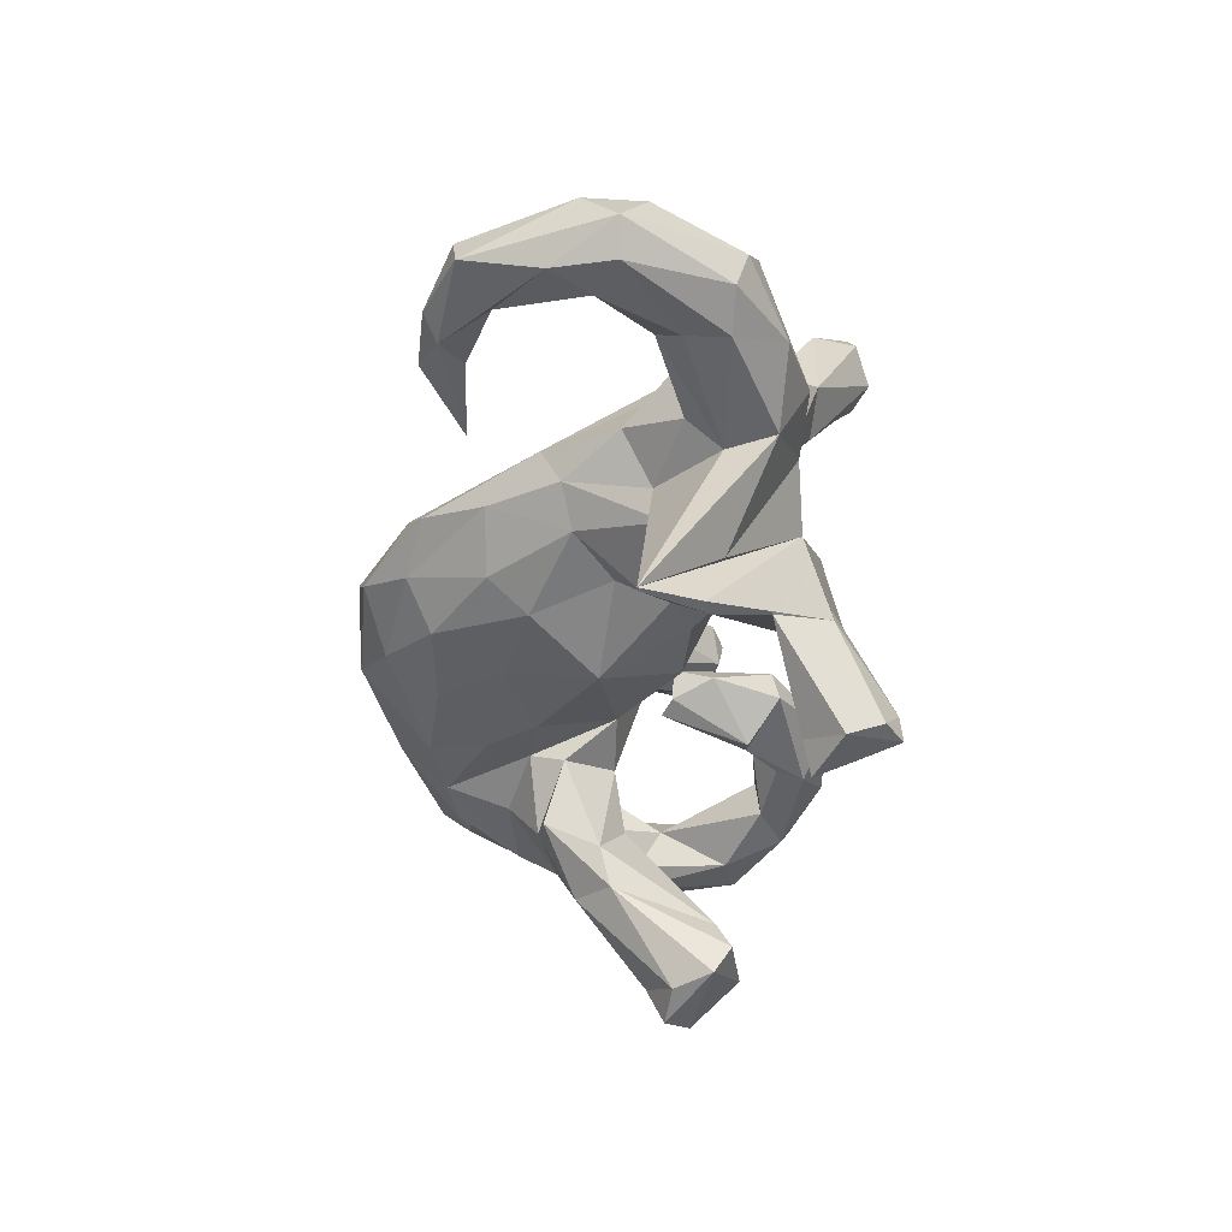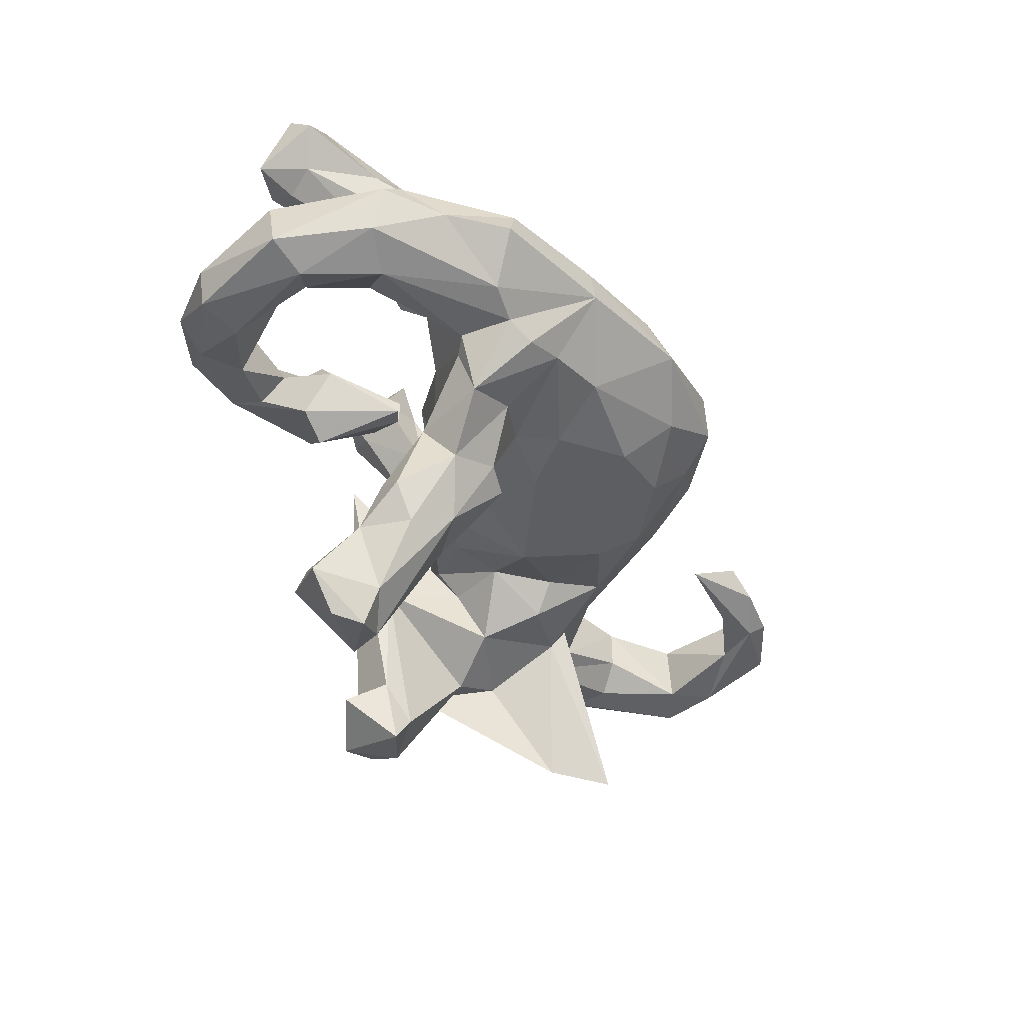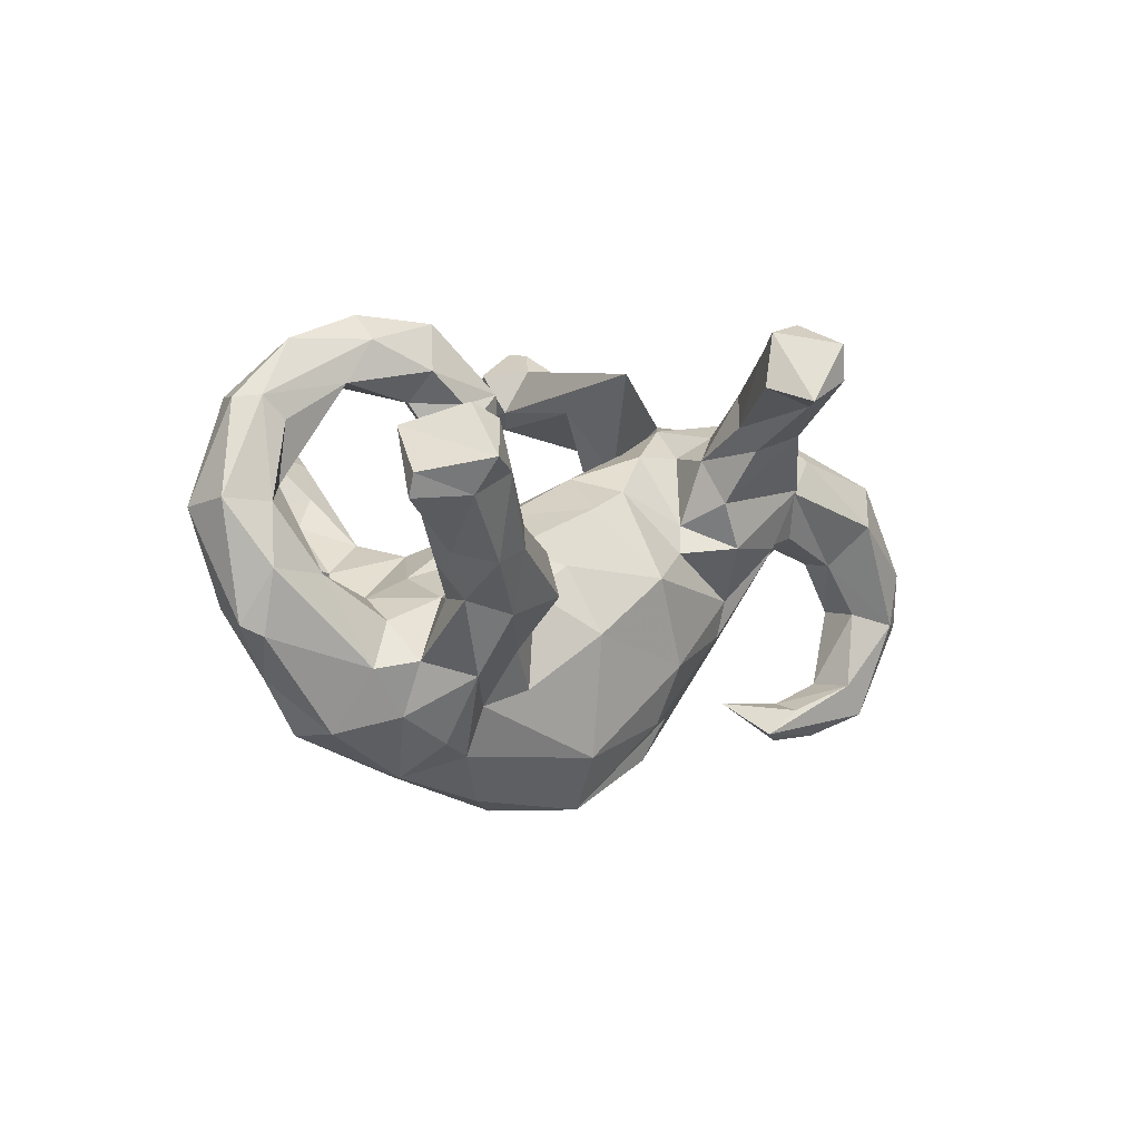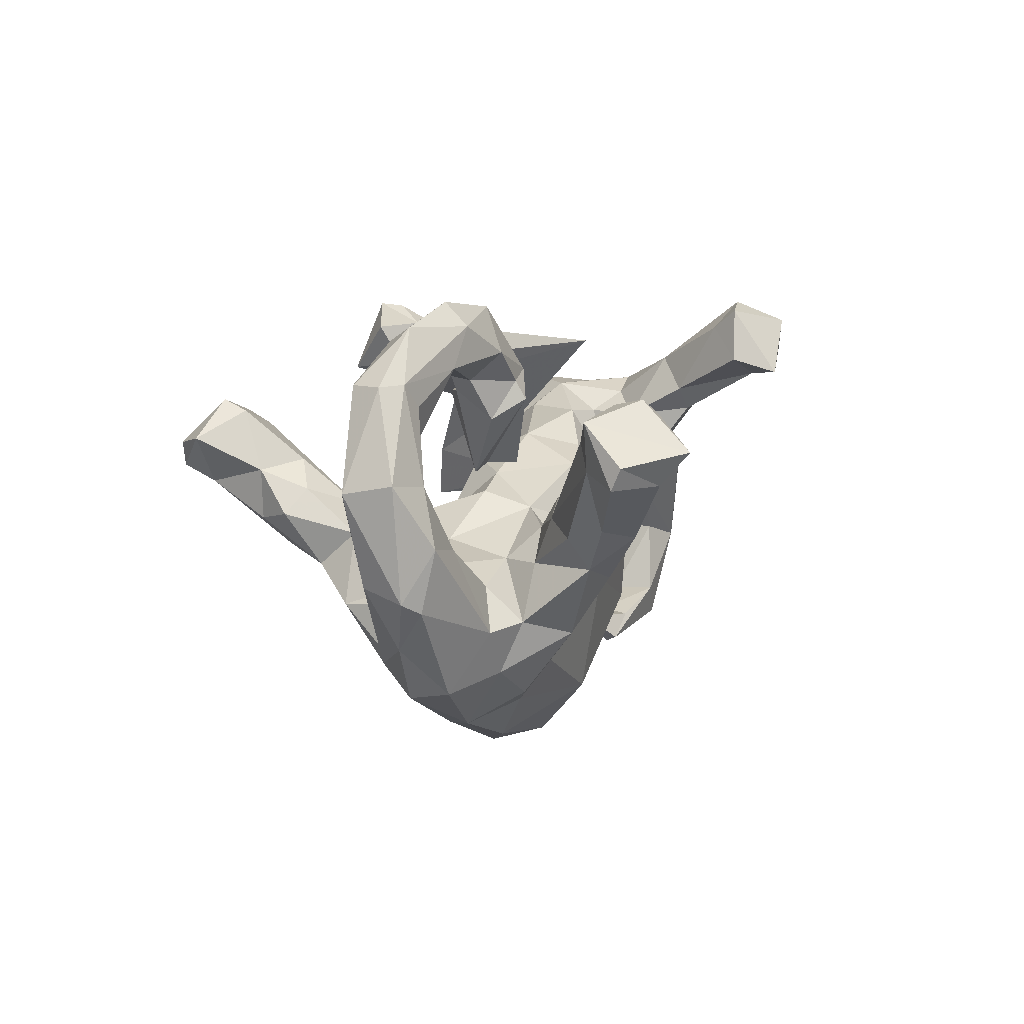
<metadata>
{"format":"obj","ext":"obj","renderer":"f3d","projection":"perspective","resolution":1024,"background":"white","views":[{"elev":-39.3,"azim":85.1,"up":"+Z"},{"elev":-41.7,"azim":-67.7,"up":"+Z"},{"elev":0.8,"azim":-43.2,"up":"+Y"},{"elev":5.8,"azim":-70.8,"up":"+Y"}]}
</metadata>
<code>
v 0.8851 -0.1479 0.06033
v 0.8061 0.1036 0.05102
v 0.9122 -0.093 0.000904
v 0.8622 -0.04577 0.08751
v 0.8061 0.08366 -0.01385
v 0.8719 -0.08938 -0.04847
v 0.7554 0.1264 0.09533
v 0.74 0.08444 -0.05215
v 0.8407 -0.1908 -0.04244
v 0.7964 -0.1209 -0.04428
v 0.7308 0.01503 -0.04775
v 0.8502 -0.1461 0.07994
v 0.6861 0.1773 -0.002266
v 0.7177 0.05028 0.1324
v 0.8134 -0.3195 -0.006908
v 0.7696 -0.1227 0.04865
v 0.6891 -0.02256 -0.005454
v 0.7909 -0.3229 0.05023
v 0.7443 -0.2632 0.05917
v 0.5251 0.1143 0.1096
v 0.5459 0.09411 -0.09293
v 0.569 0.1753 -0.07661
v 0.6802 -0.02501 0.06126
v 0.579 0.1753 0.09521
v 0.561 0.2278 0.02499
v 0.5582 0.02906 0.06857
v 0.4339 0.2276 0.000526
v 0.7339 -0.2627 -0.02122
v 0.612 -0.3059 0.03752
v 0.4948 0.0979 -0.2613
v 0.6162 -0.2965 -0.01663
v 0.5276 0.06193 -0.3735
v 0.7007 -0.363 0.000226
v 0.6692 -0.3384 -0.03279
v 0.5789 -0.04048 -0.3975
v 0.4648 0.1988 0.06924
v 0.5627 0.03409 -0.0493
v 0.4224 0.2043 0.1892
v 0.4453 0.136 0.1124
v 0.4776 -0.05301 0.003706
v 0.4267 0.1505 -0.2127
v 0.3552 0.2403 -0.08825
v 0.3511 0.2818 -0.2503
v 0.34 0.2114 0.2802
v 0.3049 0.3586 -0.4057
v 0.3275 0.2871 0.2667
v 0.2644 0.3878 -0.3603
v 0.3496 0.2381 0.1147
v 0.4106 0.009438 0.1567
v 0.2767 0.3678 0.4213
v 0.3506 0.1877 -0.2443
v 0.4419 -0.001579 -0.08419
v 0.08337 0.319 0.1033
v 0.3875 -0.1388 -0.031
v 0.2609 0.2979 0.4529
v 0.3045 0.2865 -0.1881
v 0.2275 0.3953 0.376
v 0.2463 0.3588 0.4625
v 0.4409 0.01034 0.1099
v 0.3826 -0.1725 0.03444
v 0.4451 0.1178 0.1859
v 0.2846 0.2113 0.1182
v 0.2735 0.2272 -0.00755
v 0.2987 0.2981 -0.4246
v 0.2497 0.153 -0.09897
v 0.2337 0.09085 0.2017
v 0.5919 -0.3662 -0.000777
v 0.538 -0.3486 0.03581
v 0.4267 0.01959 -0.1374
v 0.4592 -0.2881 -0.01507
v 0.2613 0.393 -0.4063
v 0.2809 0.106 -0.1937
v 0.2769 0.01062 0.1919
v 0.2893 -0.005744 -0.1627
v 0.157 0.3441 -0.3663
v 0.1738 0.3447 0.3427
v 0.1566 0.2615 -0.1289
v 0.2365 0.1818 0.2734
v 0.2468 0.2821 0.2217
v 0.1685 0.2579 0.4657
v 0.2008 0.2216 0.2647
v 0.2378 0.2427 -0.3933
v 0.2204 0.2537 0.409
v 0.2179 0.1671 0.1587
v 0.2219 0.3517 -0.3085
v 0.1972 0.05022 -0.1045
v 0.1728 0.1769 0.04813
v 0.2091 0.2579 -0.4429
v 0.1496 0.3777 0.3882
v 0.1272 0.2829 0.3933
v 0.1834 0.2715 -0.3316
v 0.257 -0.04419 -0.1155
v 0.2418 0.1739 0.07285
v 0.319 -0.1523 0.1025
v 0.2224 0.1841 -0.04916
v 0.3377 -0.1171 -0.08892
v 0.1844 0.001792 0.1372
v 0.3172 -0.08682 0.1228
v 0.3052 -0.254 -0.01883
v 0.1177 0.09277 -0.09131
v 0.2161 -0.298 0.07001
v 0.08323 -0.04077 0.1915
v 0.2217 -0.2446 -0.09373
v 0.2049 0.05144 0.1185
v 0.1832 -0.3741 0.04542
v 0.09232 -0.05578 -0.1839
v 0.1521 -0.3024 0.1124
v 0.09168 0.1115 0.08676
v 0.04866 0.1347 -0.005736
v 0.1878 -0.175 -0.1389
v 0.2354 -0.3515 0.01128
v 0.1412 -0.3731 -0.03651
v 0.005466 0.08117 0.103
v 0.1658 -0.197 0.1562
v 0.08525 -0.3275 -0.1048
v 0.0828 -0.442 -0.01118
v -0.04509 -0.1347 0.1752
v 0.003108 0.08909 -0.09217
v -0.1747 0.281 0.00283
v -0.0779 -0.0175 0.1222
v -0.0978 0.06816 -0.01771
v -0.1213 -0.008268 -0.1021
v -0.1689 0.01132 0.07367
v 0.04798 -0.2076 -0.1467
v -0.2672 0.2186 0.09793
v -0.1442 0.1623 0.01612
v -0.1906 0.2718 0.06724
v -0.2303 0.2301 -0.06136
v -0.07523 -0.1463 -0.1615
v -0.1685 0.09532 0.04673
v -0.02599 -0.4014 -0.06741
v -0.04292 -0.3119 -0.1286
v -0.1873 0.04029 -0.0101
v -0.305 0.386 0.03643
v -0.1842 0.153 -0.5505
v -0.1895 0.1848 -0.4981
v -0.3622 0.3476 -0.03364
v -0.1782 0.09339 -0.00911
v -0.1956 -0.01263 -0.3897
v -0.2113 0.1617 -0.4431
v -0.337 0.3043 0.07598
v -0.1618 -0.06065 0.1288
v -0.02582 -0.3497 0.1324
v -0.2405 0.01549 -0.2525
v -0.1534 -0.09403 -0.1696
v -0.1884 -0.07544 0.1605
v -0.2887 0.235 -0.02924
v -0.306 0.1902 -0.4486
v -0.3448 0.2967 -0.03136
v -0.1758 -0.03164 -0.3244
v 0.02862 -0.4524 0.03342
v -0.2133 0.07758 -0.01931
v -0.445 0.394 0.009951
v -0.2728 0.09868 -0.3447
v -0.2887 0.0832 -0.587
v -0.2221 -0.003214 -0.1368
v -0.2732 0.2517 0.08069
v -0.3417 0.2539 0.01789
v -0.2973 0.1816 0.04265
v -0.1885 -0.2239 0.1481
v -0.1829 -0.1508 -0.1419
v -0.2988 -0.03881 -0.03856
v -0.2812 -0.01256 0.1334
v -0.1877 -0.1256 -0.2768
v -0.2607 -0.06605 -0.3761
v -0.2051 0.005711 0.2106
v -0.2243 0.09027 -0.5608
v -0.3069 0.2111 -0.4919
v -0.2417 -0.1315 -0.2615
v -0.1503 -0.223 -0.1472
v -0.2927 0.04281 0.168
v -0.2193 -0.3204 -0.112
v -0.3788 0.1403 -0.5162
v -0.3218 0.1283 -0.5753
v -0.3312 0.08047 -0.4059
v -0.5206 0.3276 -0.06172
v -0.2949 0.05402 -0.5224
v -0.2012 -0.06687 0.2362
v -0.3285 -0.03249 -0.2167
v -0.3177 -0.01086 -0.4084
v -0.3279 0.04905 0.2908
v -0.3197 -0.2865 -0.1194
v -0.3646 0.01308 0.3339
v -0.2795 -0.2474 0.1368
v -0.3709 -0.06789 0.1505
v -0.3221 0.04706 -0.3151
v -0.1389 -0.4446 -0.0103
v -0.355 0.001252 -0.3462
v -0.4783 0.2088 0.4034
v -0.2531 -0.1543 0.1915
v -0.4419 0.3518 0.05016
v -0.471 0.1282 0.4235
v -0.3213 -0.09314 -0.2882
v -0.2934 -0.1803 -0.1762
v -0.3733 0.05818 0.2222
v -0.2764 -0.3341 0.09063
v -0.4892 0.2791 0.04282
v -0.4486 0.281 -0.05208
v -0.3212 -0.06806 0.0794
v -0.4103 0.0177 0.1943
v -0.3949 -0.1269 -0.1227
v -0.3411 -0.09211 0.28
v -0.5078 0.2226 0.3366
v -0.2029 -0.4188 0.02999
v -0.4225 -0.1455 -0.106
v -0.4198 -0.06994 0.00501
v -0.5653 0.3505 -0.009051
v -0.3878 -0.1568 -0.2098
v -0.3477 -0.3063 0.1236
v -0.4195 -0.1676 0.1446
v -0.4357 -0.06738 0.2725
v -0.538 0.1611 0.2867
v -0.3597 -0.1918 0.2164
v -0.5446 0.1481 0.4767
v -0.5238 0.2329 0.3898
v -0.435 -0.008212 0.3534
v -0.6021 0.1975 0.312
v -0.4988 0.006538 0.3129
v -0.4216 -0.2595 0.1033
v -0.4692 -0.01052 0.2427
v -0.6419 0.2551 -0.0797
v -0.6654 0.2525 -0.02373
v -0.429 -0.24 -0.1099
v -0.3864 -0.2633 -0.1344
v -0.485 -0.1789 0.1074
v -0.584 0.1134 -0.01098
v -0.4376 -0.104 0.08192
v -0.5538 -0.02803 0.06565
v -0.5485 0.09222 0.4265
v -0.5653 0.2297 -0.08956
v -0.535 -0.0155 -0.04152
v -0.6223 0.08724 0.3646
v -0.571 0.113 0.3075
v -0.6042 0.07385 -0.07393
v -0.6282 0.1251 0.3826
v -0.5901 -0.06839 -0.08425
v -0.3441 -0.3712 -0.02197
v -0.5911 0.2174 0.01779
v -0.3618 -0.3685 0.01927
v -0.6288 0.2562 0.007503
v -0.6361 0.08682 0.0446
v -0.6539 -0.01645 0.07156
v -0.5481 -0.2899 -0.01791
v -0.7152 0.09327 0.02021
v -0.4924 -0.2422 -0.09075
v -0.6517 0.05806 -0.09497
v -0.5192 -0.2855 0.04305
v -0.6529 -0.1251 0.04574
v -0.6138 -0.1956 -0.01082
v -0.7197 0.07832 -0.0675
v -0.667 -0.08382 -0.05261
v -0.6829 -0.1075 0.02123
f 223 208 224
f 182 224 208
f 237 223 224
f 205 208 223
f 106 86 92
f 74 92 86
f 110 106 92
f 100 86 106
f 118 109 100
f 95 100 109
f 106 118 100
f 121 109 118
f 201 162 156
f 133 156 162
f 179 201 156
f 205 162 201
f 144 179 156
f 208 201 179
f 63 42 65
f 53 65 42
f 95 63 65
f 27 42 63
f 86 95 65
f 87 63 95
f 95 86 100
f 122 118 106
f 122 121 118
f 133 121 122
f 208 205 201
f 206 162 205
f 236 231 205
f 206 205 231
f 223 236 205
f 234 231 236
f 245 236 223
f 237 245 223
f 251 236 245
f 249 251 245
f 246 236 251
f 30 27 22
f 25 22 27
f 35 30 22
f 42 27 30
f 35 22 21
f 8 21 22
f 52 35 21
f 42 30 35
f 69 32 35
f 42 35 32
f 52 69 35
f 41 32 69
f 13 8 22
f 11 21 8
f 52 21 37
f 17 37 21
f 40 52 37
f 54 69 52
f 182 237 224
f 6 11 8
f 17 21 11
f 23 37 17
f 40 54 52
f 96 69 54
f 96 74 69
f 72 69 74
f 92 74 96
f 110 92 96
f 103 110 96
f 43 42 32
f 156 133 122
f 145 156 122
f 123 121 133
f 87 95 109
f 56 53 42
f 77 65 53
f 250 246 251
f 234 236 246
f 230 234 246
f 226 231 234
f 221 246 250
f 252 250 251
f 230 246 221
f 222 221 250
f 176 230 221
f 226 234 230
f 207 176 221
f 198 230 176
f 153 176 207
f 222 207 221
f 132 124 115
f 110 115 124
f 131 132 115
f 129 124 132
f 103 115 110
f 106 110 124
f 172 182 170
f 161 170 182
f 132 172 170
f 237 182 172
f 129 132 170
f 131 172 132
f 161 129 170
f 106 124 129
f 194 161 182
f 122 129 161
f 122 106 129
f 194 182 208
f 169 161 194
f 244 222 250
f 244 240 222
f 207 222 240
f 241 240 244
f 238 226 197
f 198 197 226
f 240 238 197
f 241 226 238
f 230 198 226
f 158 197 198
f 198 137 149
f 147 149 137
f 158 198 149
f 176 137 198
f 147 158 149
f 137 134 119
f 127 119 134
f 147 137 119
f 153 134 137
f 191 207 240
f 137 176 153
f 191 153 207
f 191 134 153
f 10 6 9
f 3 9 6
f 28 10 9
f 11 6 10
f 112 131 115
f 103 112 115
f 116 131 112
f 99 112 103
f 111 112 99
f 96 99 103
f 17 11 10
f 5 6 8
f 187 172 131
f 54 99 96
f 60 99 54
f 187 237 172
f 72 74 86
f 41 69 72
f 193 194 208
f 190 146 178
f 166 178 146
f 202 190 178
f 160 146 190
f 213 184 190
f 160 190 184
f 202 213 190
f 196 184 213
f 213 202 211
f 216 211 202
f 210 213 211
f 211 185 210
f 199 210 185
f 220 185 211
f 218 220 211
f 200 185 220
f 219 213 210
f 44 66 61
f 73 61 66
f 38 44 61
f 78 66 44
f 104 73 66
f 49 61 73
f 225 219 210
f 209 213 219
f 98 49 73
f 39 61 49
f 117 114 102
f 98 102 114
f 120 117 102
f 143 114 117
f 217 203 212
f 200 212 203
f 233 217 212
f 215 203 217
f 200 233 212
f 232 217 233
f 189 181 203
f 195 203 181
f 215 189 203
f 192 181 189
f 200 203 195
f 171 200 195
f 220 233 200
f 218 233 220
f 232 233 218
f 79 57 46
f 50 46 57
f 48 79 46
f 76 57 79
f 81 76 79
f 89 57 76
f 84 81 79
f 90 76 81
f 171 195 181
f 216 218 211
f 44 38 46
f 48 46 38
f 55 44 46
f 178 166 181
f 171 181 166
f 183 178 181
f 192 183 181
f 202 178 183
f 216 202 183
f 229 218 216
f 193 169 194
f 145 161 169
f 145 122 161
f 65 72 86
f 51 41 72
f 43 32 41
f 150 156 145
f 77 72 65
f 51 72 77
f 186 179 144
f 150 144 156
f 75 71 88
f 64 88 71
f 91 75 88
f 85 71 75
f 43 56 42
f 85 53 56
f 47 56 43
f 165 169 193
f 164 169 165
f 180 165 193
f 51 43 41
f 177 165 180
f 188 180 193
f 188 175 180
f 177 180 175
f 186 175 188
f 167 165 177
f 139 140 150
f 144 150 140
f 164 139 150
f 136 140 139
f 168 140 136
f 135 136 139
f 82 64 51
f 45 51 64
f 77 82 51
f 88 64 82
f 71 45 64
f 43 51 45
f 82 91 88
f 85 75 91
f 77 91 82
f 53 91 77
f 47 45 71
f 175 154 148
f 140 148 154
f 173 175 148
f 186 154 175
f 168 148 140
f 144 140 154
f 43 45 47
f 85 47 71
f 155 167 177
f 139 165 167
f 135 139 167
f 164 165 139
f 155 135 167
f 168 136 135
f 179 193 208
f 173 177 175
f 155 177 173
f 168 173 148
f 174 173 168
f 174 155 173
f 174 135 155
f 168 135 174
f 164 145 169
f 150 145 164
f 188 193 179
f 187 151 204
f 143 204 151
f 239 187 204
f 116 151 187
f 242 225 228
f 227 228 225
f 241 242 228
f 248 225 242
f 93 84 62
f 79 62 84
f 63 93 62
f 104 84 93
f 196 204 143
f 184 196 143
f 239 204 196
f 209 239 196
f 4 3 2
f 5 2 3
f 7 4 2
f 1 3 4
f 14 12 4
f 1 4 12
f 7 14 4
f 23 12 14
f 16 12 23
f 20 23 14
f 19 12 16
f 10 16 23
f 94 101 60
f 105 60 101
f 49 94 60
f 107 101 94
f 105 111 60
f 99 60 111
f 116 111 105
f 151 105 101
f 114 107 94
f 151 101 107
f 143 151 107
f 114 143 107
f 15 3 1
f 18 1 12
f 28 19 16
f 18 12 19
f 116 105 151
f 15 1 18
f 33 15 18
f 68 18 19
f 33 18 68
f 67 33 68
f 29 68 19
f 31 29 19
f 70 68 29
f 48 62 79
f 171 166 163
f 146 163 166
f 200 171 163
f 185 200 163
f 199 185 163
f 48 38 39
f 61 39 38
f 36 48 39
f 20 36 39
f 27 48 36
f 87 104 93
f 66 84 104
f 113 102 108
f 97 108 102
f 109 113 108
f 120 102 113
f 123 120 113
f 186 188 179
f 154 186 144
f 53 85 91
f 47 85 56
f 59 49 60
f 98 94 49
f 24 20 14
f 26 23 20
f 13 7 2
f 219 239 209
f 247 239 219
f 213 209 196
f 40 59 60
f 39 49 59
f 26 59 40
f 54 40 60
f 20 59 26
f 37 26 40
f 37 23 26
f 225 247 219
f 243 239 247
f 5 13 2
f 25 7 13
f 20 24 36
f 25 36 24
f 7 25 24
f 27 36 25
f 14 7 24
f 22 25 13
f 249 247 248
f 225 248 247
f 252 249 248
f 243 247 249
f 162 199 123
f 163 123 199
f 133 162 123
f 206 199 162
f 108 104 87
f 109 108 87
f 97 104 108
f 63 87 93
f 63 48 27
f 59 20 39
f 252 248 242
f 227 206 228
f 231 228 206
f 199 206 227
f 210 199 227
f 142 123 163
f 113 121 123
f 143 160 184
f 142 146 160
f 214 189 215
f 214 215 217
f 232 235 217
f 214 217 235
f 229 235 232
f 58 57 89
f 90 89 76
f 80 89 90
f 229 232 218
f 55 46 50
f 58 55 50
f 58 50 57
f 80 90 83
f 81 83 90
f 55 80 83
f 214 192 189
f 216 183 192
f 229 216 192
f 214 229 192
f 83 44 55
f 78 44 83
f 81 78 83
f 84 78 81
f 229 214 235
f 80 58 89
f 80 55 58
f 104 97 73
f 98 73 97
f 102 98 97
f 227 225 210
f 163 146 142
f 117 142 160
f 120 142 117
f 143 117 160
f 123 142 120
f 78 84 66
f 130 138 126
f 128 126 138
f 127 130 126
f 125 138 130
f 113 109 121
f 152 128 138
f 125 152 138
f 147 128 152
f 119 126 128
f 249 252 251
f 244 250 252
f 228 231 226
f 147 152 159
f 125 159 152
f 158 147 159
f 242 244 252
f 128 147 119
f 127 126 119
f 197 191 240
f 141 191 197
f 141 134 191
f 141 197 158
f 241 228 226
f 141 127 134
f 157 127 141
f 157 141 158
f 241 238 240
f 157 125 127
f 130 127 125
f 159 125 157
f 158 159 157
f 242 241 244
f 62 48 63
f 34 33 67
f 70 67 68
f 31 28 34
f 9 34 28
f 70 31 34
f 19 28 31
f 33 34 15
f 9 15 34
f 34 67 70
f 29 31 70
f 9 3 15
f 131 116 187
f 111 116 112
f 10 28 16
f 5 3 6
f 98 114 94
f 5 8 13
f 243 249 245
f 237 243 245
f 243 237 239
f 187 239 237
f 10 23 17

</code>
